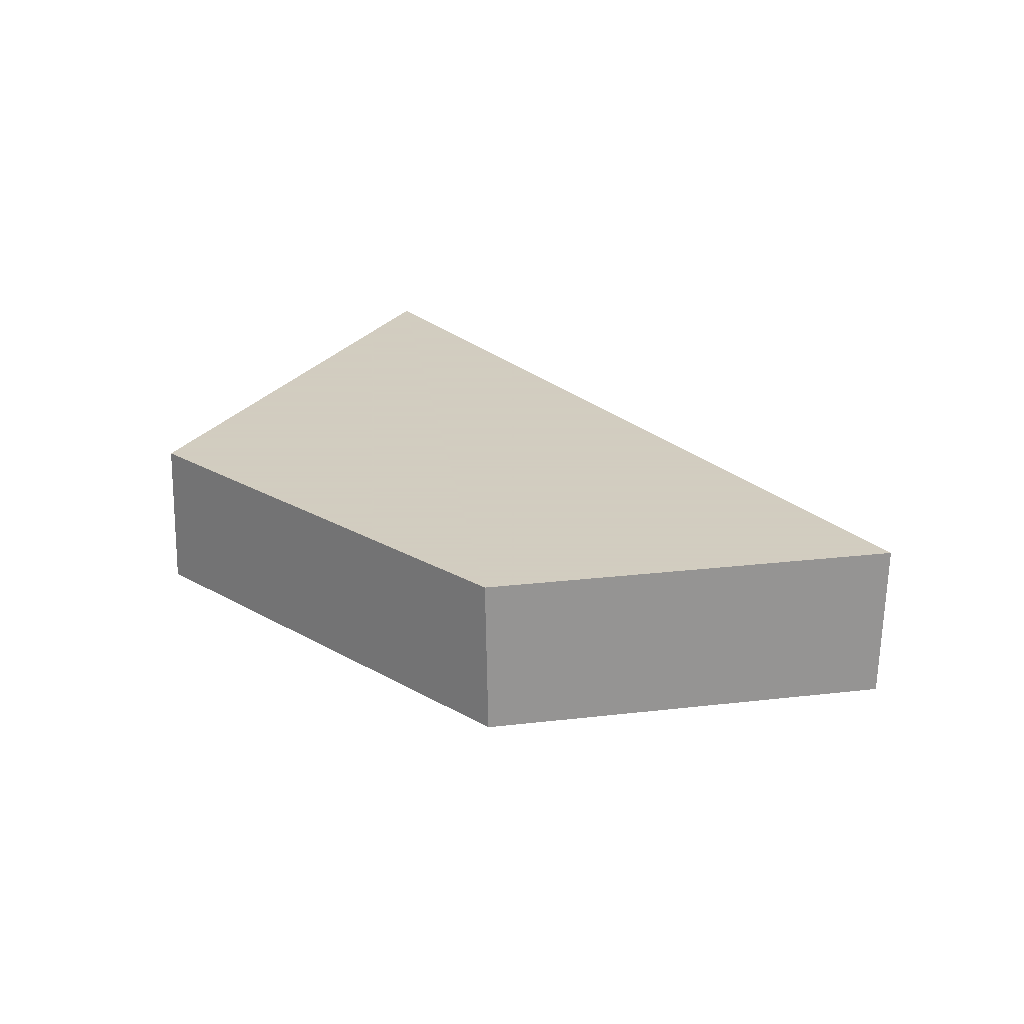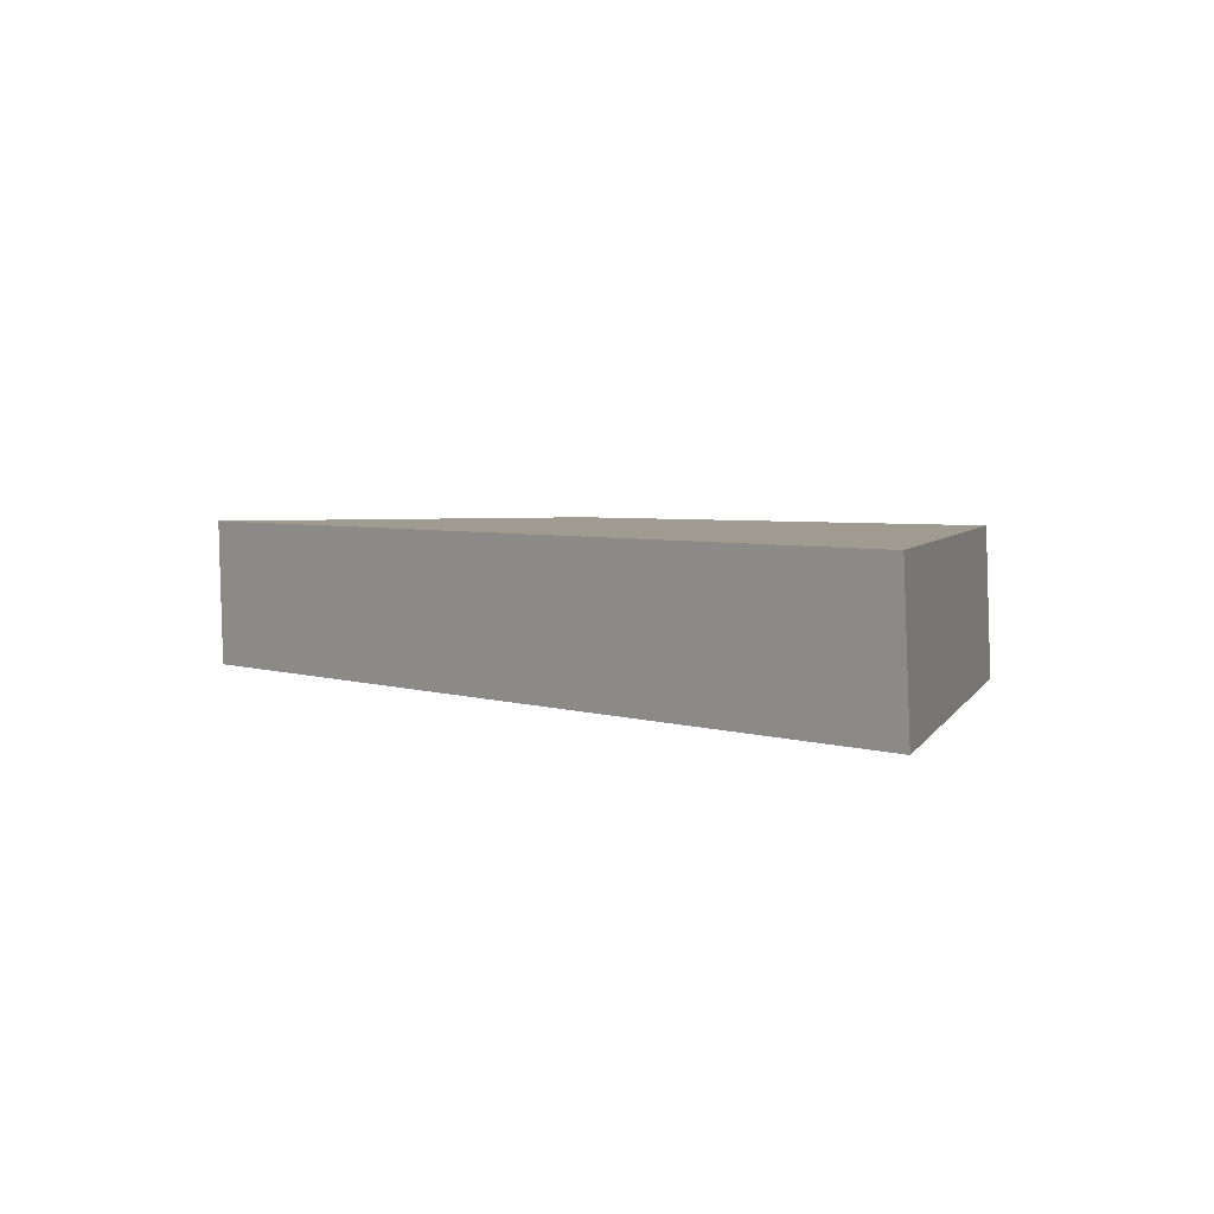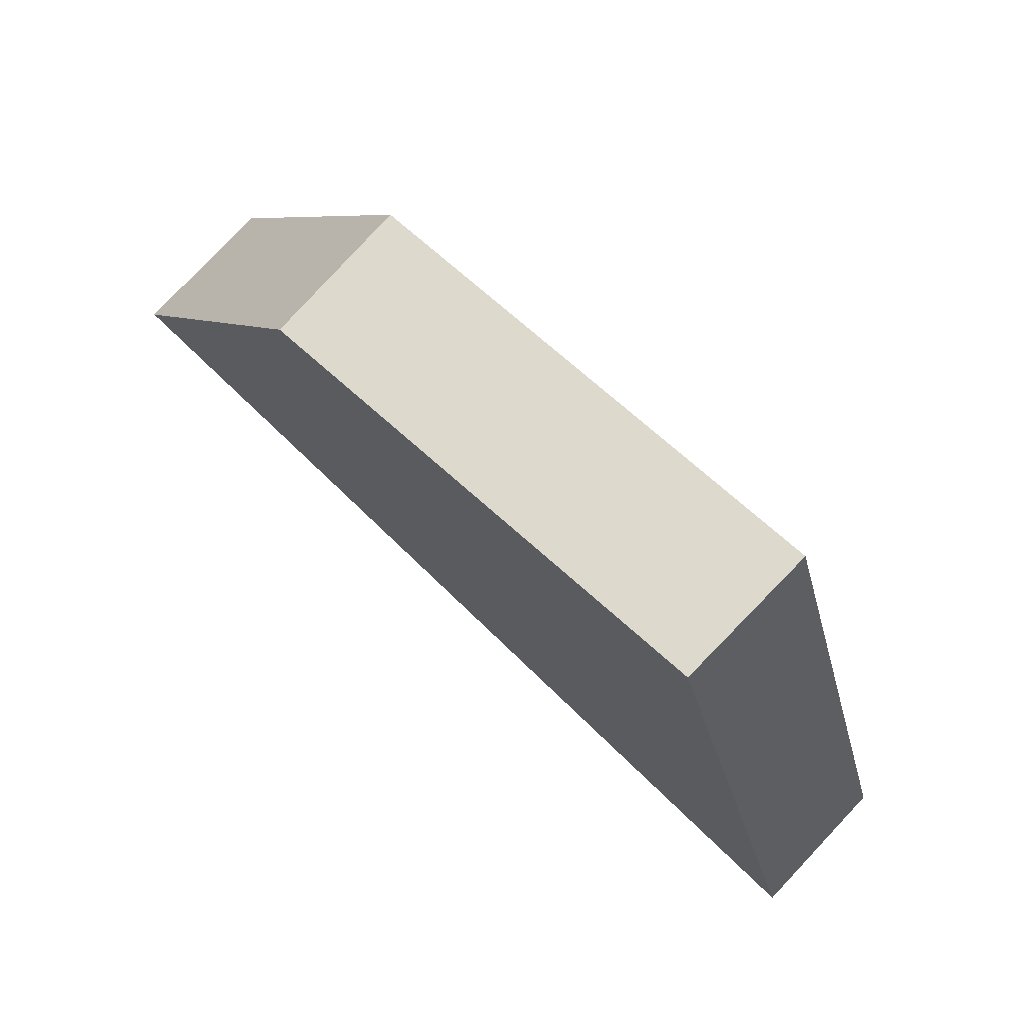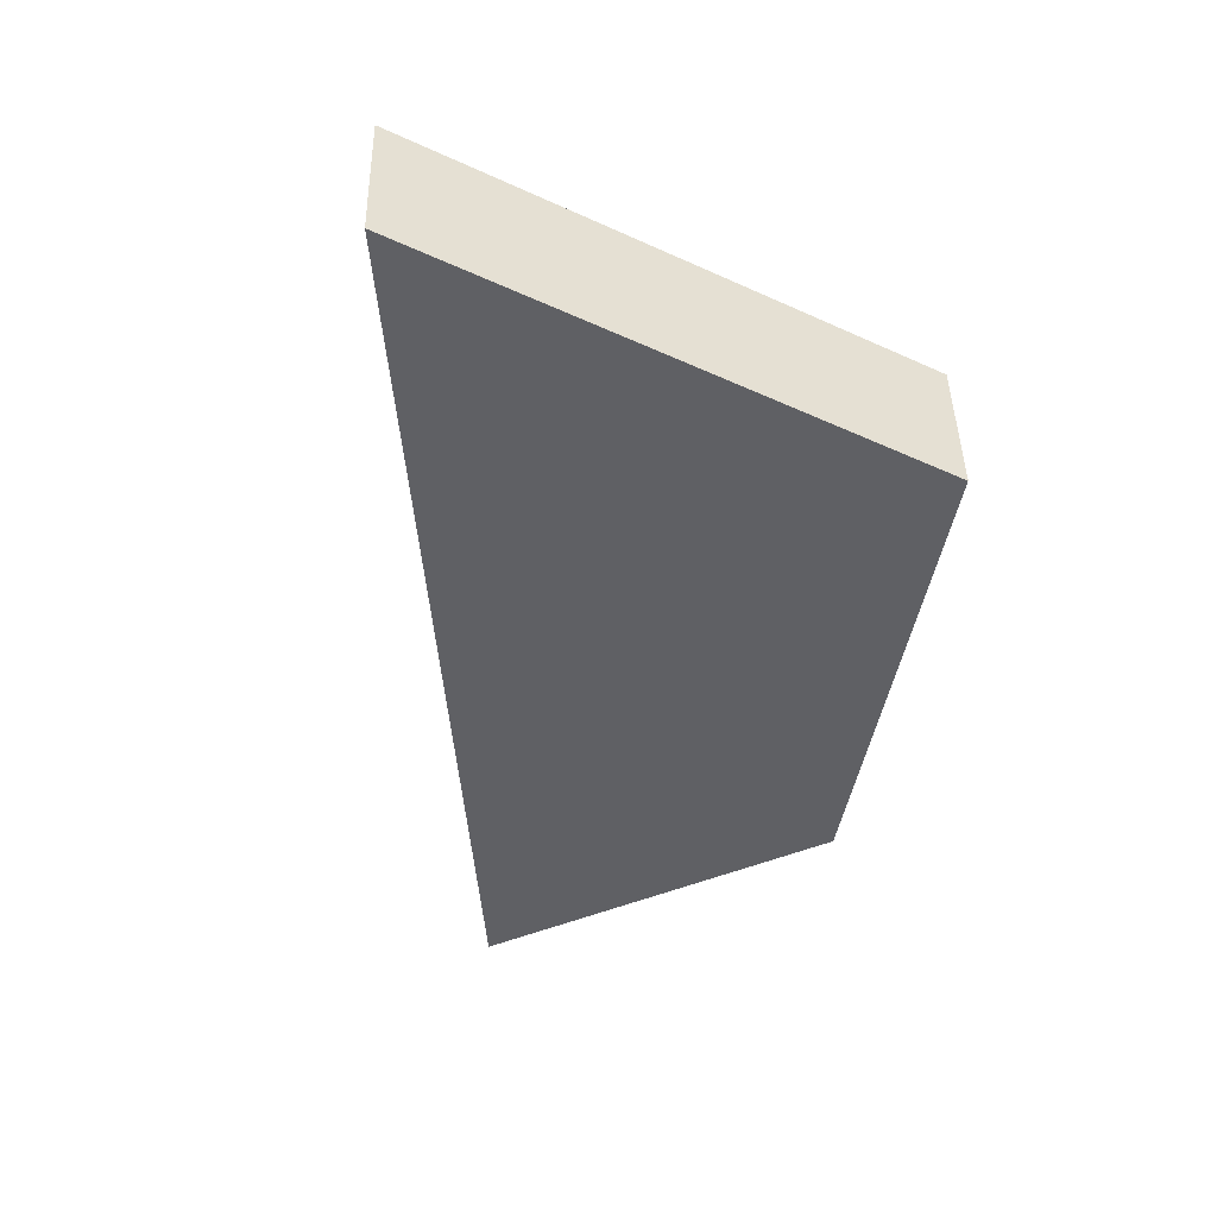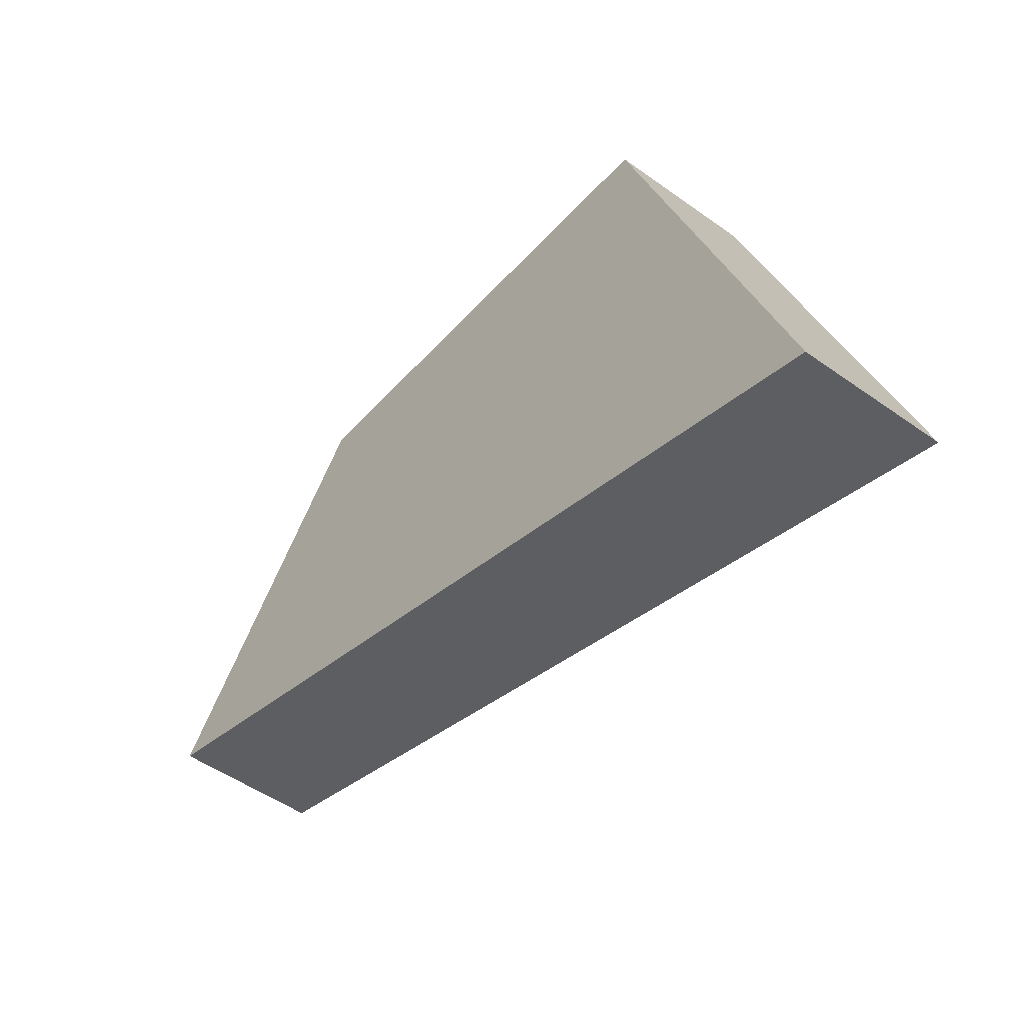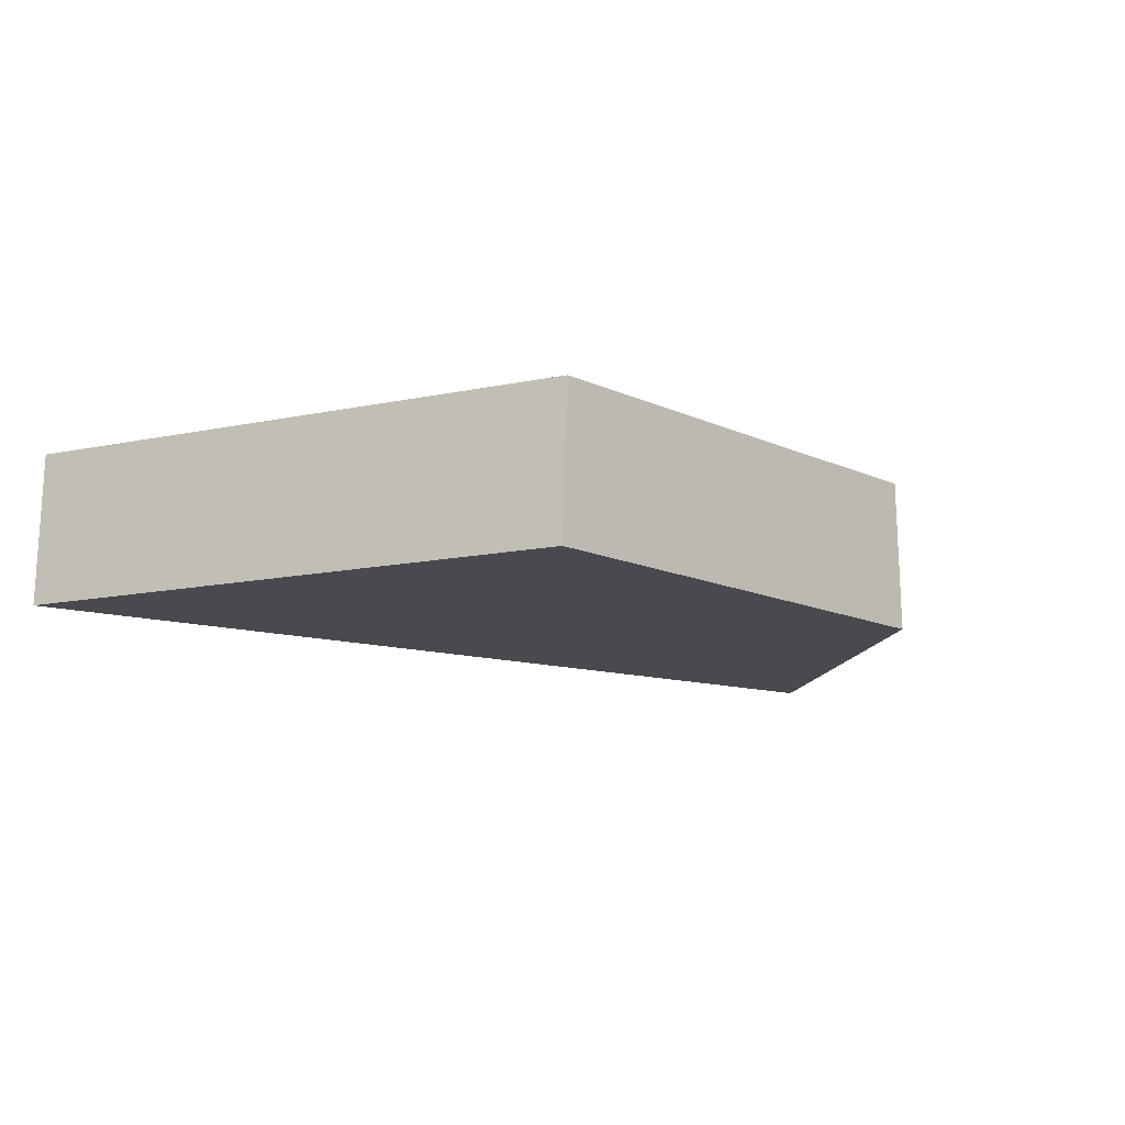
<metadata>
{"format":"obj","ext":"obj","renderer":"f3d","projection":"perspective","resolution":1024,"background":"white","views":[{"elev":24.3,"azim":-136.8,"up":"+Z"},{"elev":4.1,"azim":34.6,"up":"+Z"},{"elev":71.9,"azim":41.8,"up":"+Y"},{"elev":-44.9,"azim":80.8,"up":"+Z"},{"elev":-49.9,"azim":49.6,"up":"+Y"},{"elev":-13.2,"azim":134.0,"up":"+Z"}]}
</metadata>
<code>
g glassPieceMesh06
v 0.003059 0.00295 -0.0008385
v -0.00242 0.00295 -0.0008385
v -0.005023 -0.0006299 -0.0008385
v 0.005023 -0.002913 -0.0008385
v -0.00242 0.00295 -0.0008385
v 0.003059 0.00295 -0.0008385
v 0.002989 0.00295 0.0008385
v -0.00238 0.00295 0.0008385
v -0.00238 0.00295 0.0008385
v 0.002989 0.00295 0.0008385
v 0.004965 -0.00295 0.0008385
v -0.005019 -0.0006807 0.0008385
v 0.002989 0.00295 0.0008385
v 0.003059 0.00295 -0.0008385
v 0.005023 -0.002913 -0.0008385
v 0.004965 -0.00295 0.0008385
v 0.004965 -0.00295 0.0008385
v 0.005023 -0.002913 -0.0008385
v -0.005023 -0.0006299 -0.0008385
v -0.005019 -0.0006807 0.0008385
v -0.005019 -0.0006807 0.0008385
v -0.005023 -0.0006299 -0.0008385
v -0.00242 0.00295 -0.0008385
v -0.00238 0.00295 0.0008385
g glassPieceMesh06_0
f 3 2 1
f 4 3 1
f 7 6 5
f 8 7 5
f 11 10 9
f 12 11 9
f 15 14 13
f 16 15 13
f 19 18 17
f 20 19 17
f 23 22 21
f 24 23 21

</code>
